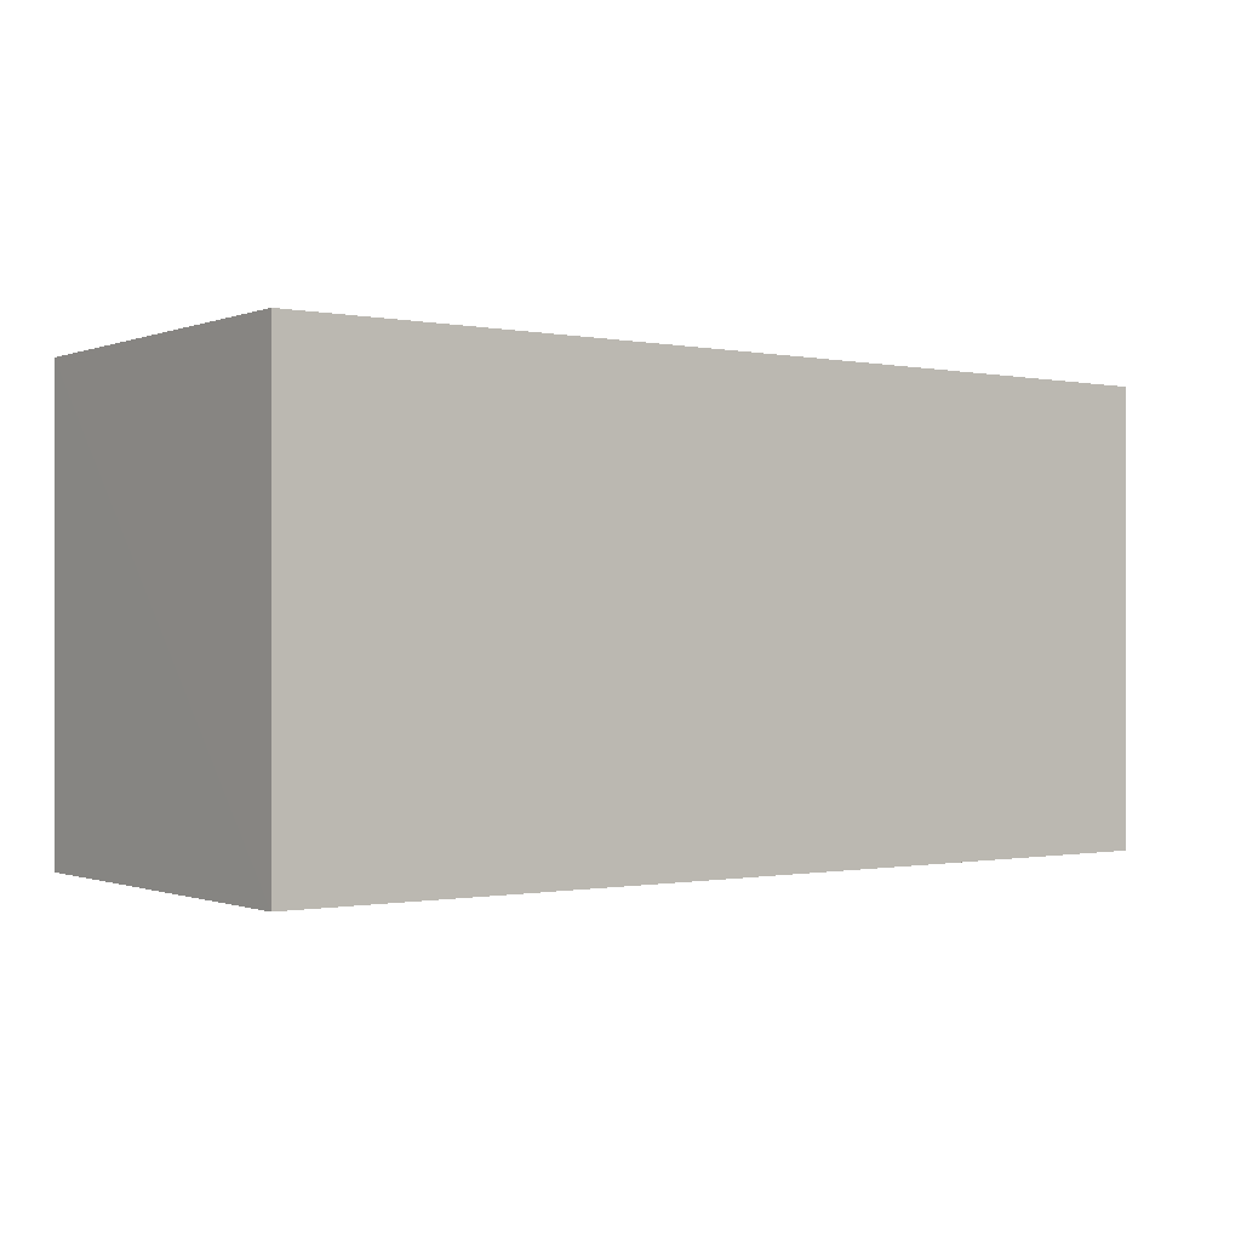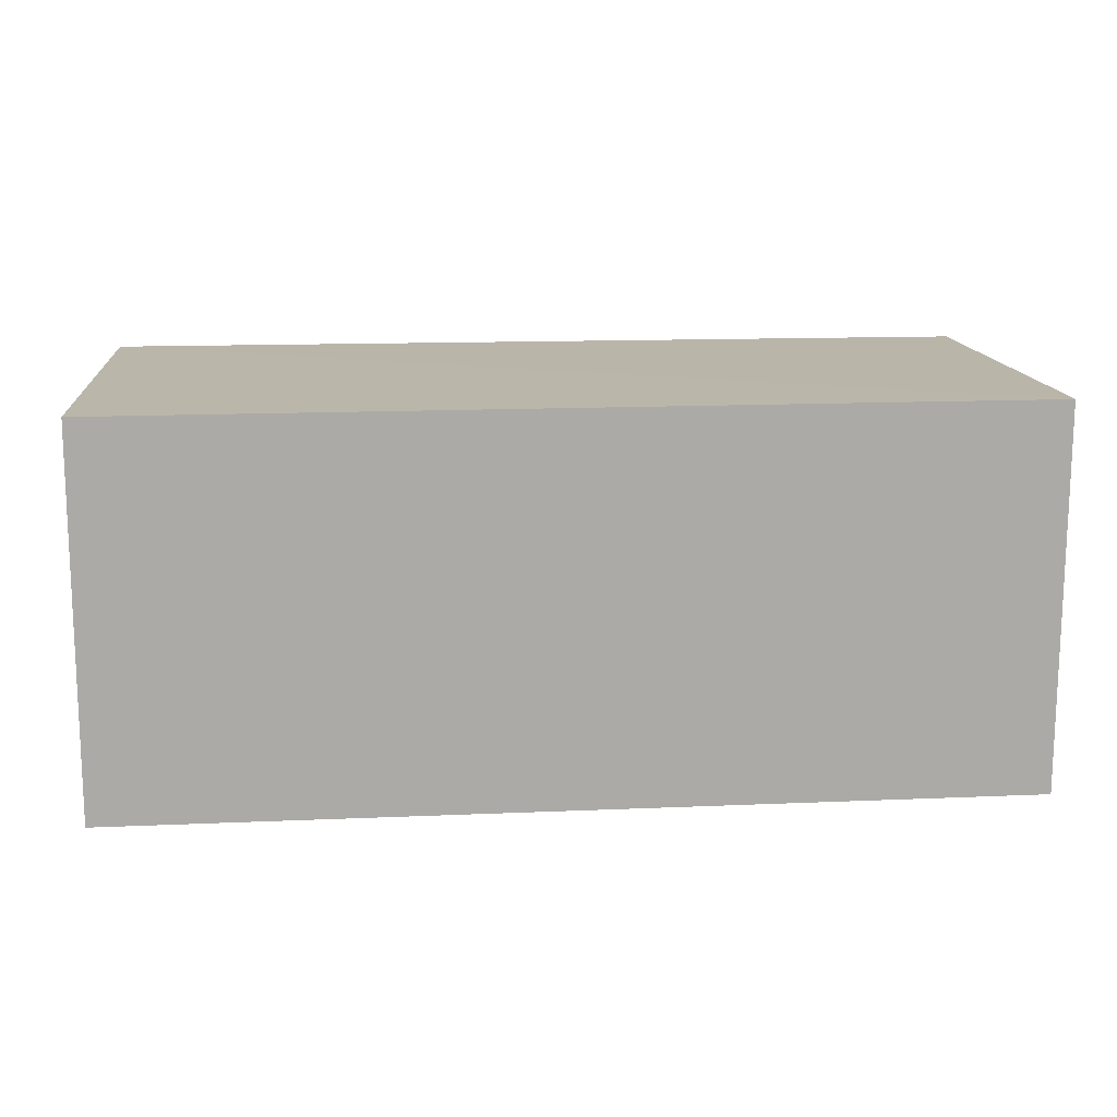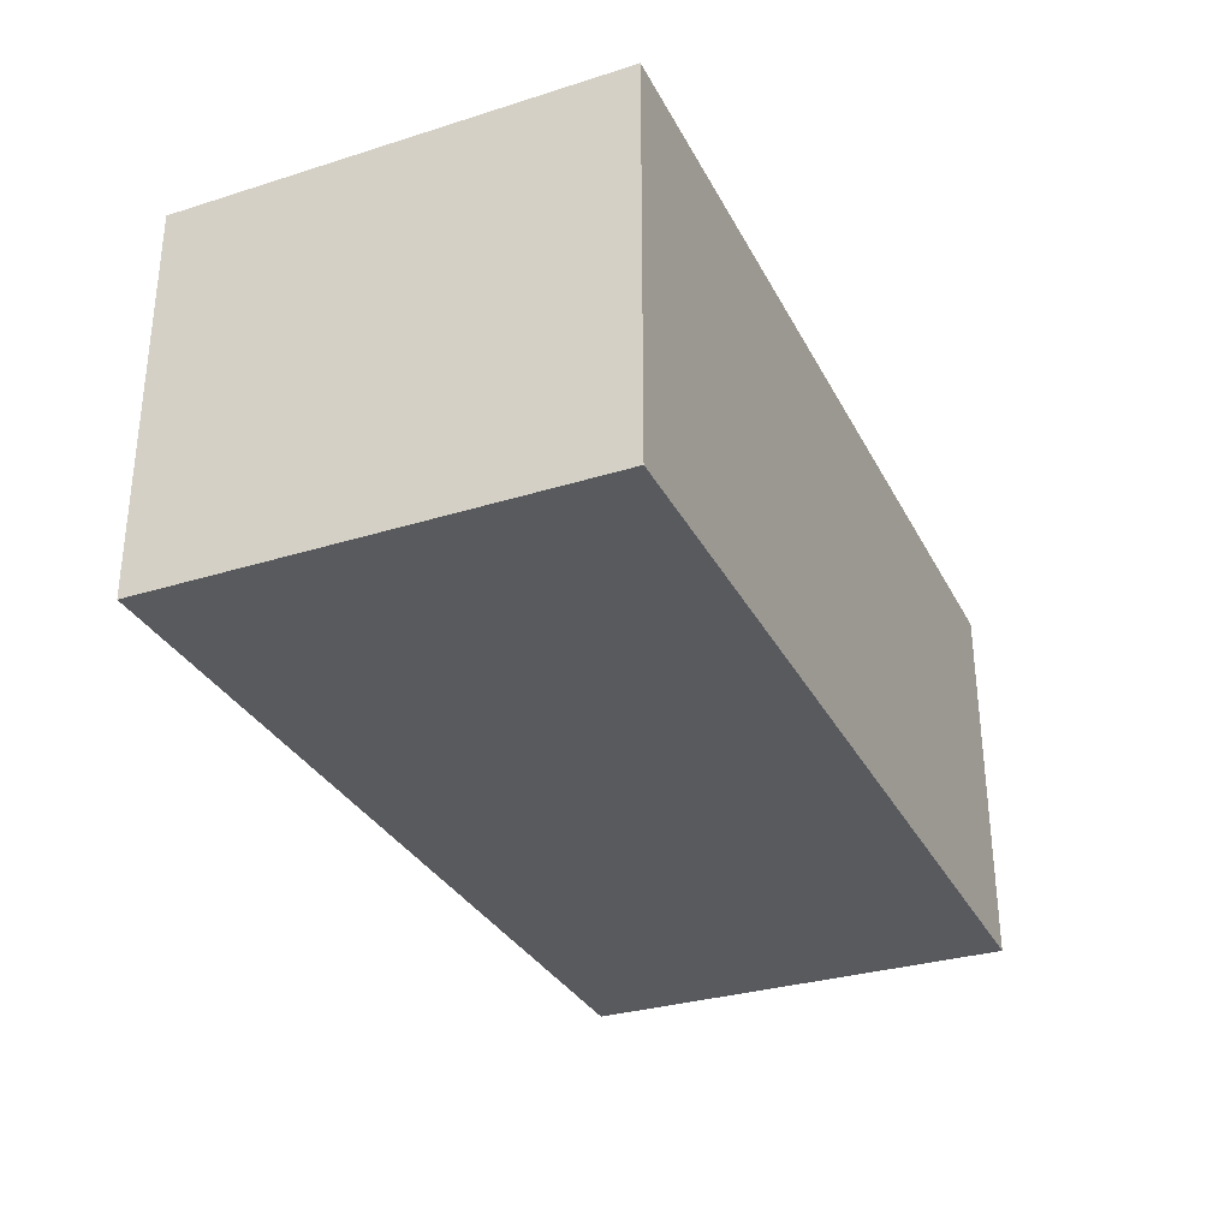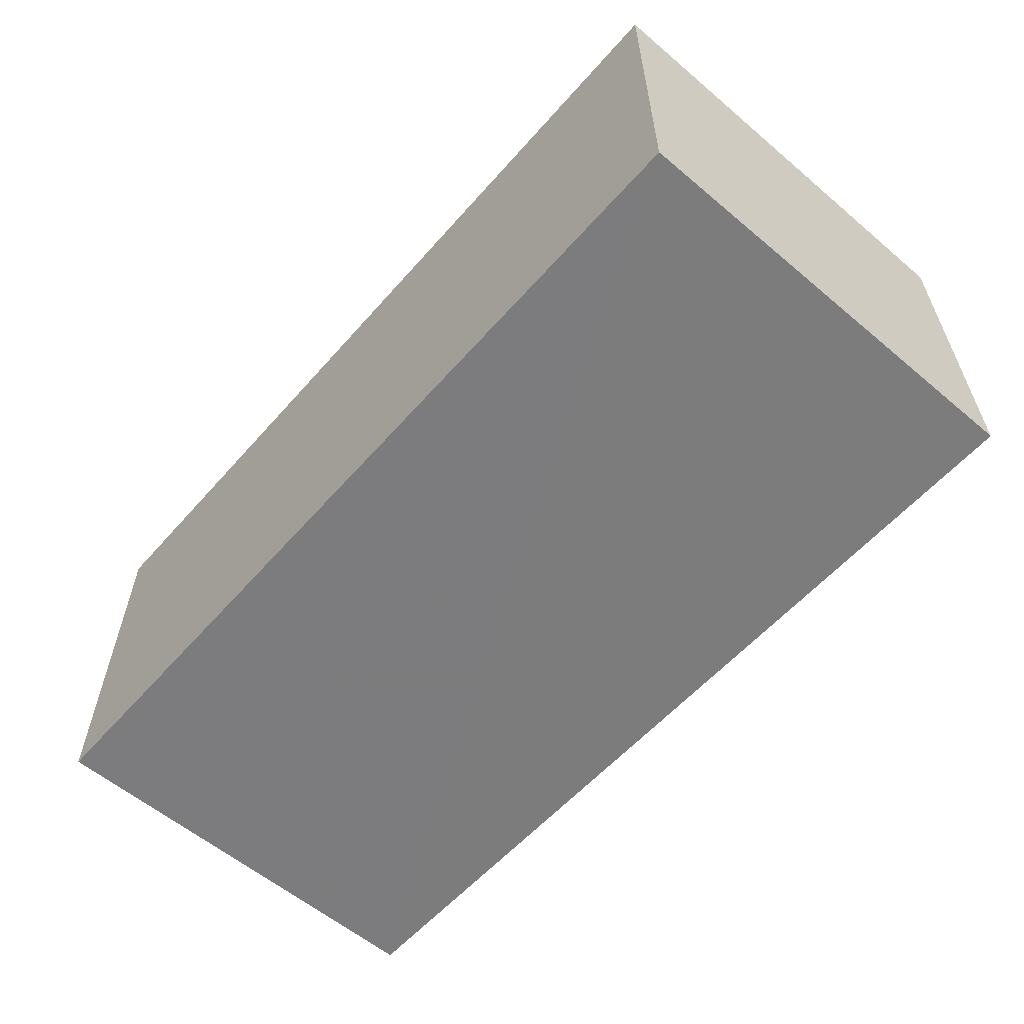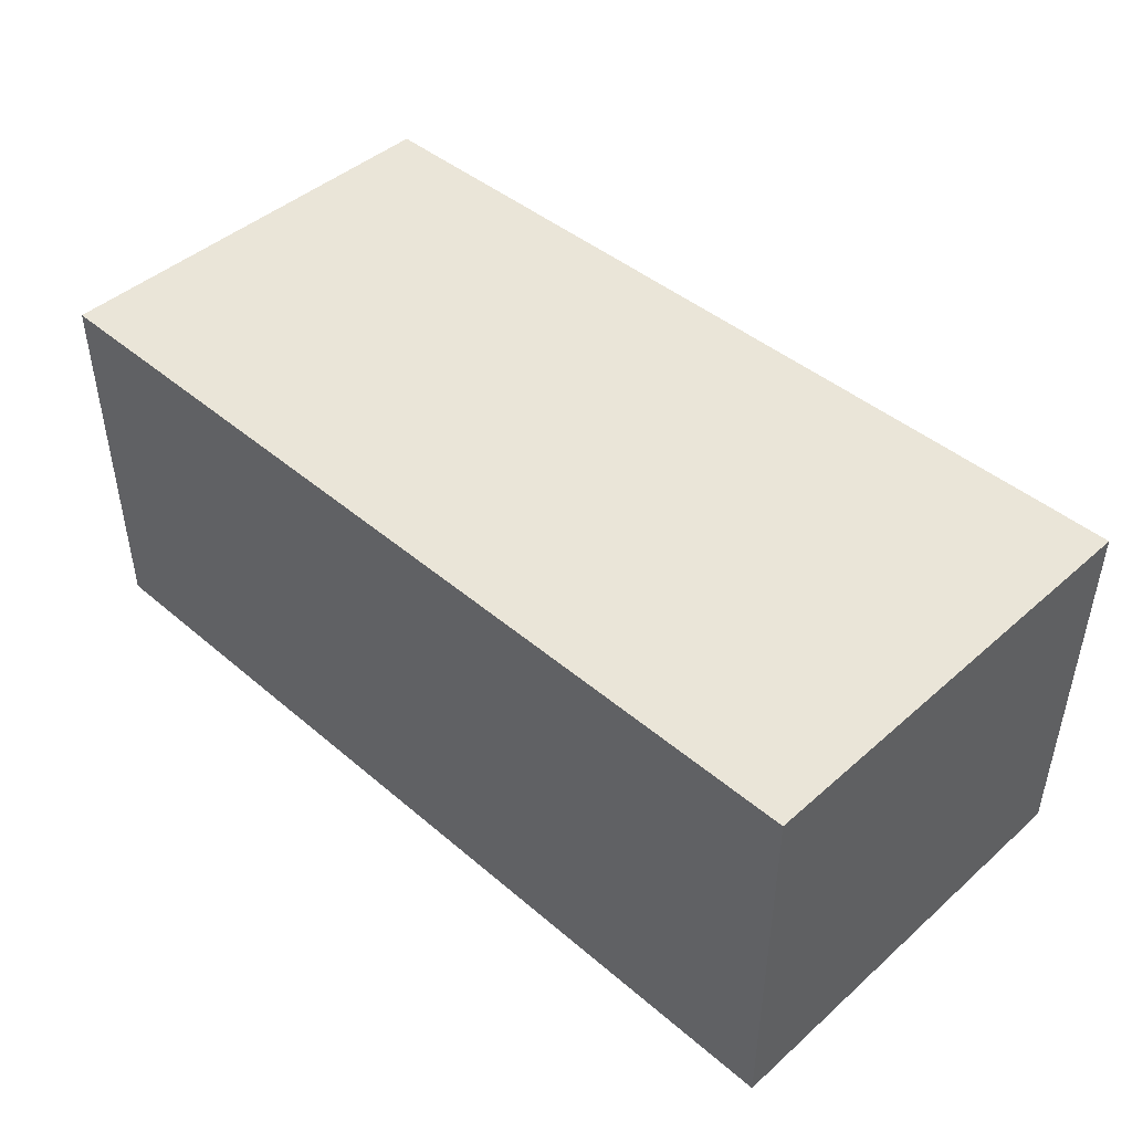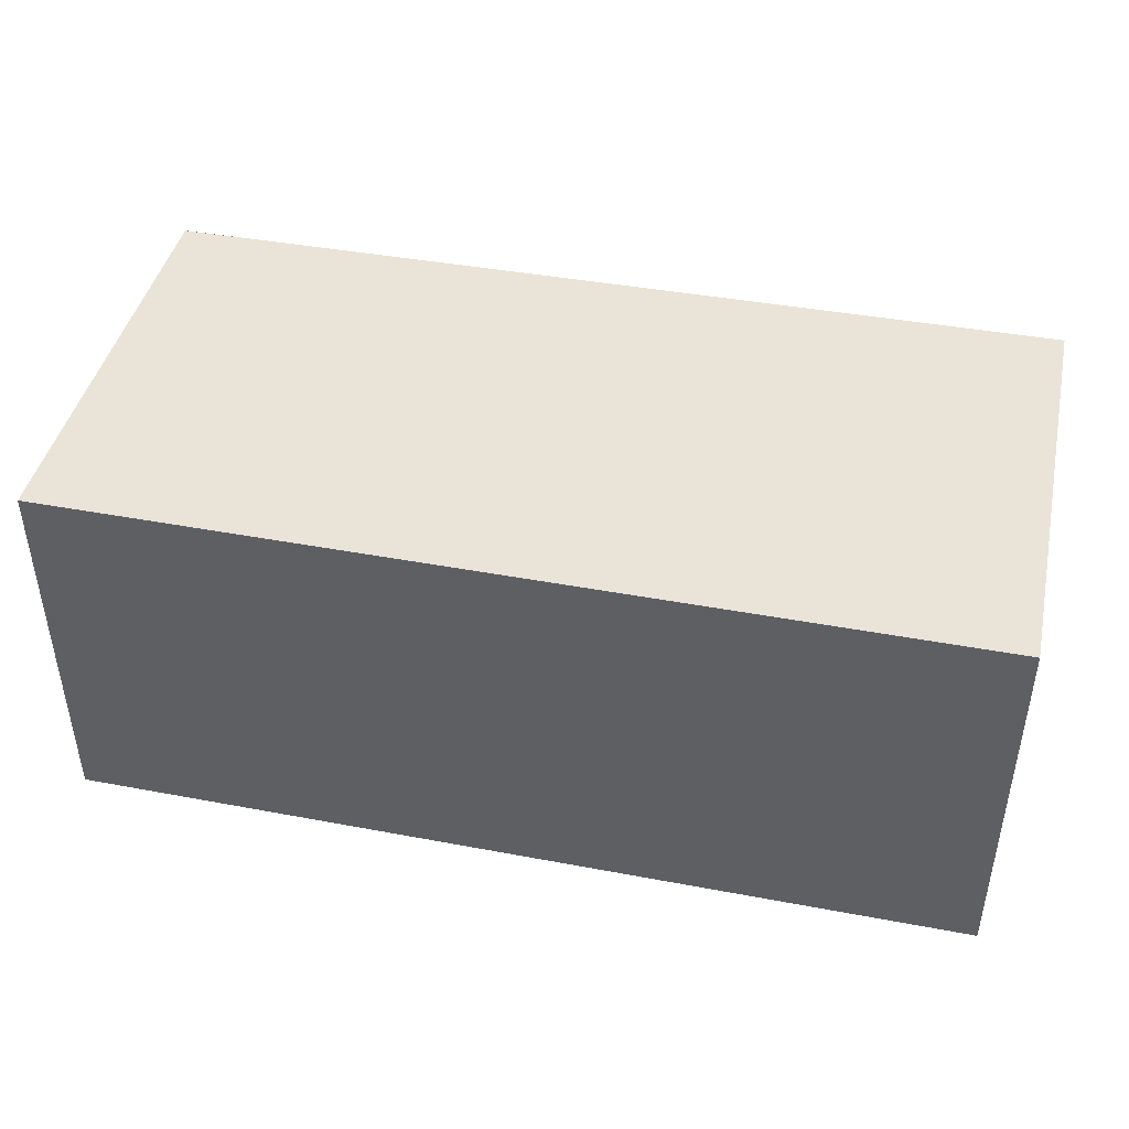
<metadata>
{"format":"obj","ext":"obj","renderer":"f3d","projection":"perspective","resolution":1024,"background":"white","views":[{"elev":-0.2,"azim":143.2,"up":"+Y"},{"elev":13.8,"azim":-5.2,"up":"+Z"},{"elev":-31.8,"azim":113.8,"up":"+Z"},{"elev":-58.9,"azim":-131.0,"up":"+Z"},{"elev":45.0,"azim":-135.5,"up":"+Z"},{"elev":43.4,"azim":-167.5,"up":"+Z"}]}
</metadata>
<code>
v 0.0116 -0.01312 0.02792
v 0.01158 -0.02763 0.02795
v 0.01159 -0.0275 0.01517
v -0.01871 -0.01312 0.01516
v -0.01871 -0.01312 0.02792
v -0.01871 -0.02792 0.02792
v 0.0116 -0.01312 0.01516
v -0.01873 -0.02777 0.01521
f 1 2 3
f 5 2 1
f 5 1 4
f 6 3 2
f 6 2 5
f 7 1 3
f 7 3 4
f 7 4 1
f 8 4 3
f 8 3 6
f 8 6 5
f 8 5 4

</code>
